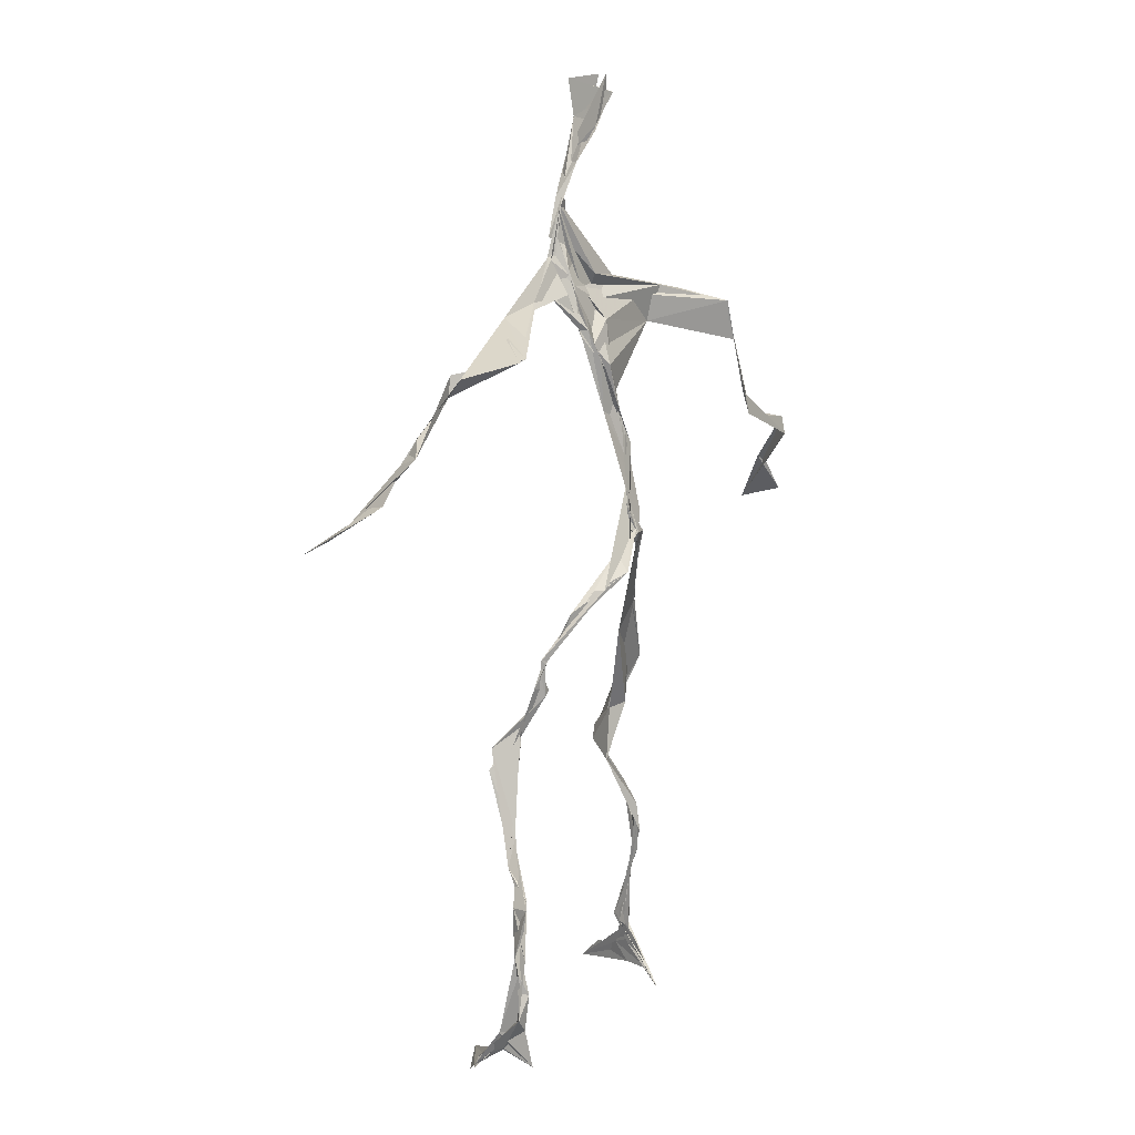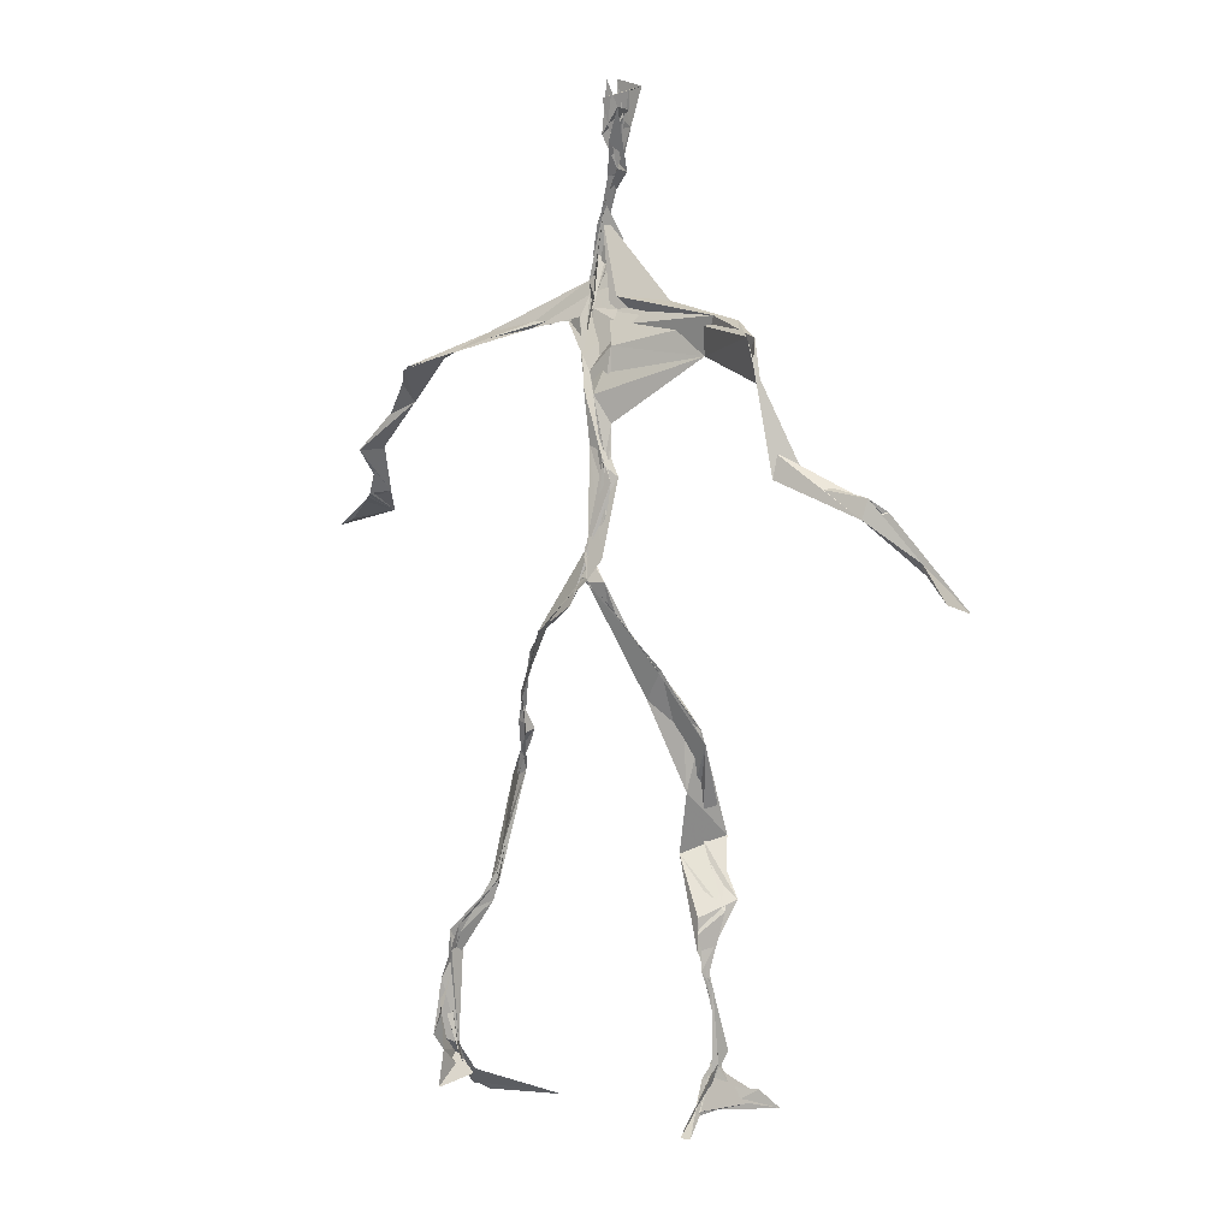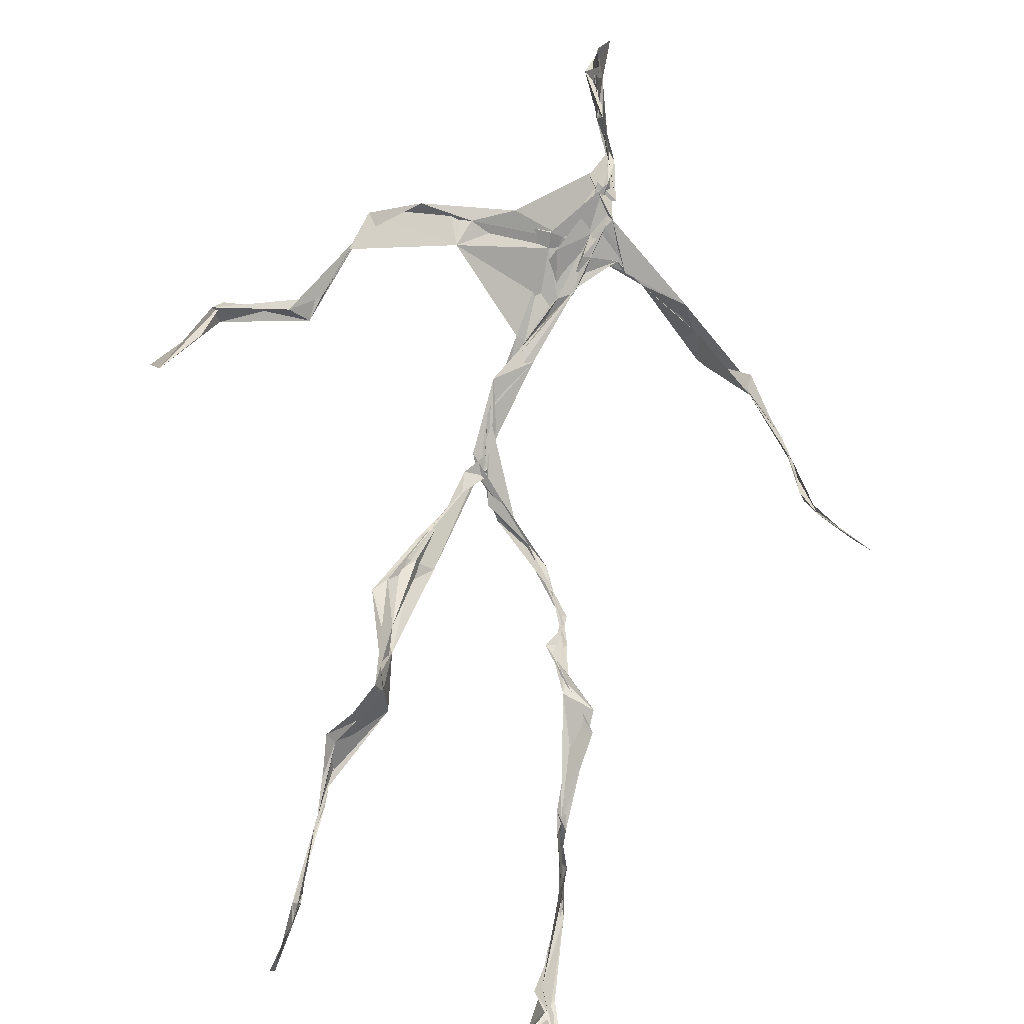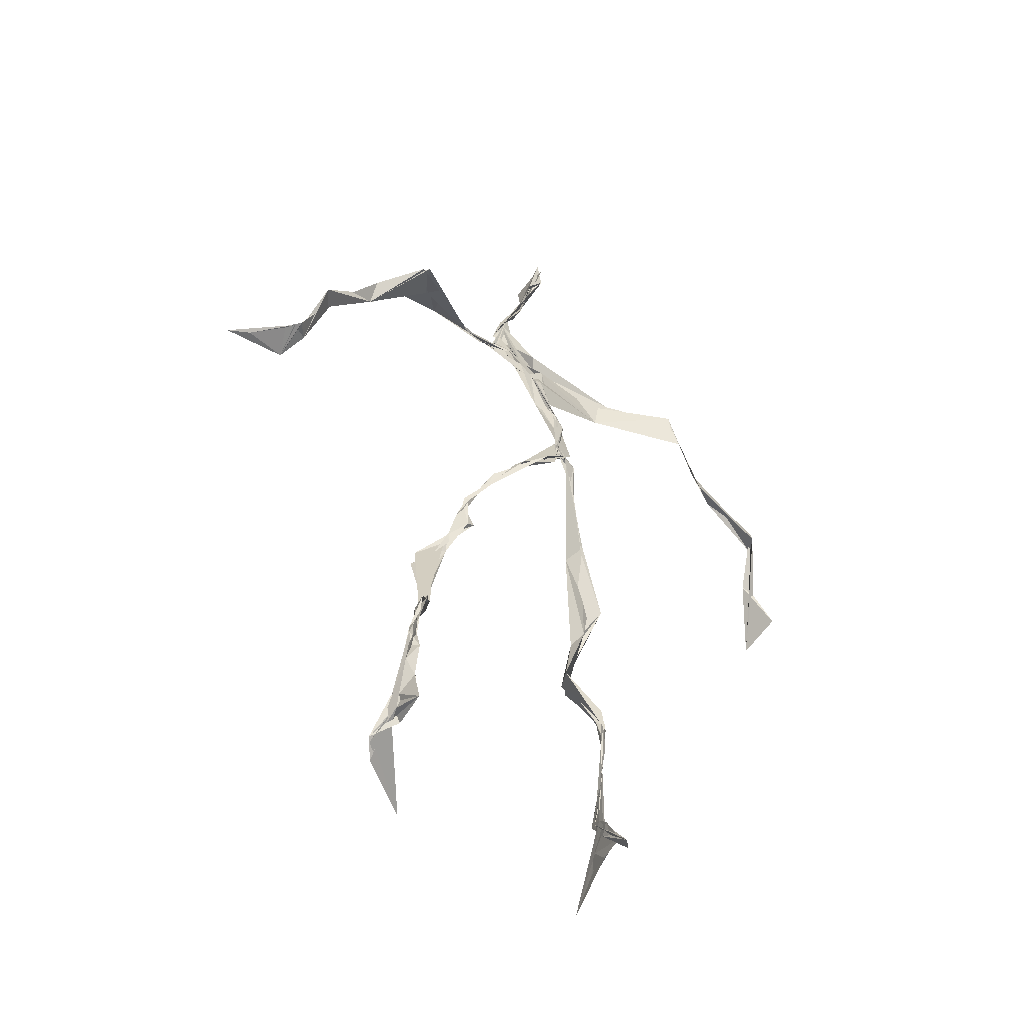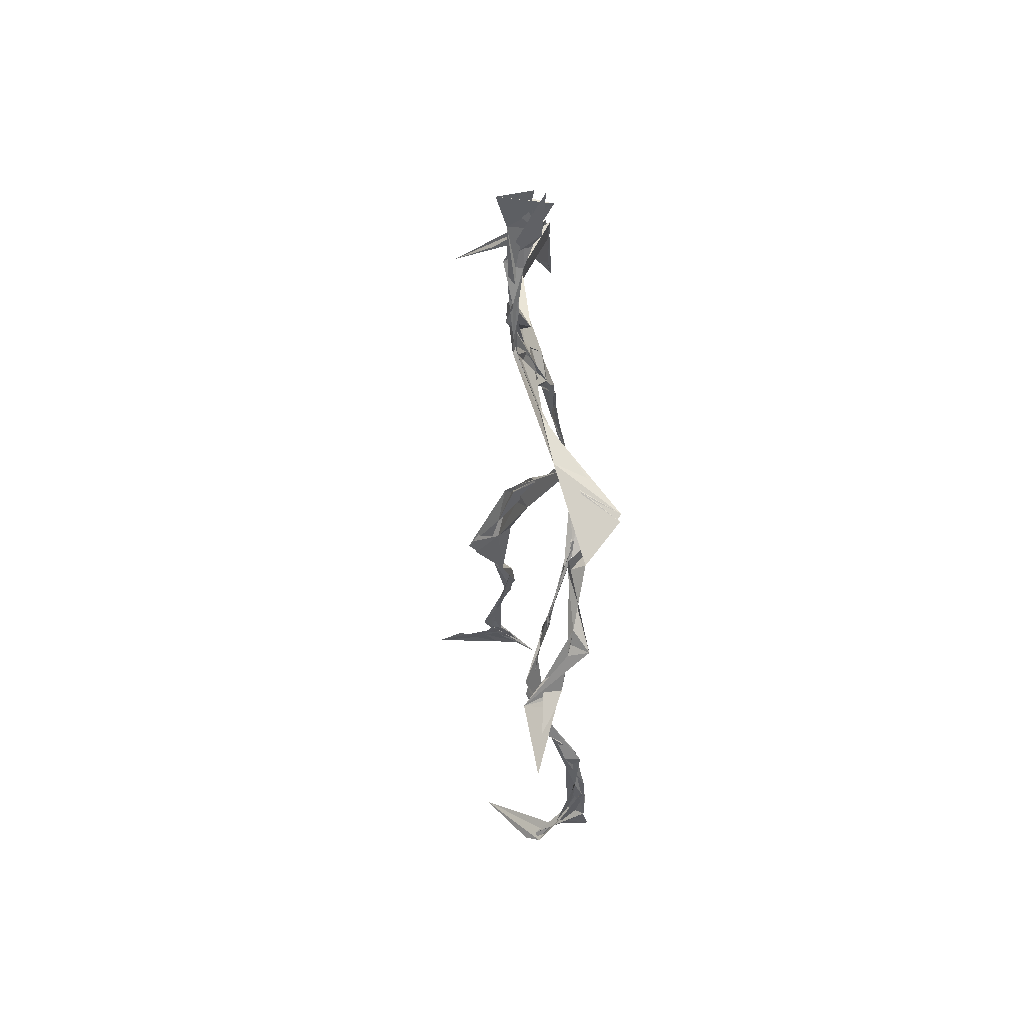
<metadata>
{"format":"obj","ext":"obj","renderer":"f3d","projection":"perspective","resolution":1024,"background":"white","views":[{"elev":10.7,"azim":145.6,"up":"+Y"},{"elev":6.9,"azim":-123.6,"up":"+Y"},{"elev":77.1,"azim":13.2,"up":"+Z"},{"elev":-51.7,"azim":163.0,"up":"+Y"},{"elev":54.4,"azim":101.9,"up":"+Y"}]}
</metadata>
<code>
v 0.1202 -0.5203 0.03429
v -0.06357 -0.03087 0.004272
v -0.07973 -0.1547 0.06104
v 0.06716 -0.1233 -0.02955
v -0.1003 -0.4372 0.06487
v -0.3253 0.07284 0.119
v 0.02954 0.3079 0.01524
v 0.1485 -0.4822 -0.05927
v -0.1022 -0.4634 0.08691
v 0.05984 0.2729 -0.01036
v -0.01896 0.4863 0.0114
v 0.01623 -0.01951 -0.05681
v -0.1024 -0.2911 0.04825
v 0.03595 0.3164 0.0186
v -0.09909 -0.4347 0.07566
v 0.08161 -0.09839 -0.03582
v -0.1014 -0.4333 0.06972
v -0.01793 0.2995 0.01041
v -0.00503 0.2143 -0.01841
v -0.1062 -0.4828 0.0704
v 0.0228 0.35 0.02891
v -0.0323 0.04089 -0.03252
v -0.01116 -0.002869 -0.05937
v -0.07026 -0.223 0.0767
v -0.1129 -0.5008 0.02063
v -0.02148 0.2729 0.01408
v 0.1404 -0.4569 -0.09411
v -0.007538 0.459 0.03409
v -0.1078 -0.4367 0.06898
v 0.3504 0.06689 -0.07841
v 0.1385 -0.3333 -0.07038
v -0.3453 0.01752 0.1725
v 0.1437 -0.4886 -0.05778
v -0.04037 0.03374 -0.03729
v -0.07683 -0.2059 0.09334
v -0.2049 0.2628 0.0262
v 0.07656 -0.09269 -0.03772
v 0.1341 -0.4592 -0.08042
v -0.1087 -0.123 0.05179
v -0.07828 -0.05215 0.02096
v -0.01098 0.2036 -0.01936
v -0.07174 -0.2227 0.07522
v -0.01645 0.467 0.01522
v 0.2585 0.1598 -0.09203
v 0.06161 -0.06743 -0.03966
v 0.272 0.1438 -0.112
v -0.1115 0.2437 0.0467
v 0.09949 -0.1623 -0.02485
v 0.2947 0.09738 -0.0884
v -0.03436 0.1526 -0.01423
v -0.04985 0.0533 -0.02698
v 0.1409 -0.4532 -0.07601
v -0.1051 -0.3225 0.0454
v -0.02152 0.5012 -0.002697
v 0.1412 -0.3626 -0.08022
v -0.03038 0.05331 -0.03146
v -0.2591 0.1369 0.05278
v -0.2396 0.1367 0.02996
v 0.1293 -0.3266 -0.08156
v -0.03916 0.03198 -0.03782
v -0.05589 0.002064 -0.01583
v -0.01844 0.4681 0.01846
v 0.01525 0.3891 0.01947
v 0.2118 0.2155 -0.07674
v -0.02273 0.2862 0.02458
v 0.1096 -0.1794 -0.02479
v -0.1139 -0.2756 0.08672
v -0.3391 0.06459 0.1206
v 0.2117 0.1981 -0.07623
v 0.00268 0.413 0.01457
v 0.002338 0.3535 0.03231
v -0.03084 0.03584 -0.03855
v -0.09988 -0.4252 0.08392
v -0.2334 0.1625 0.03379
v -0.02883 0.475 0.004632
v -0.3218 0.1237 0.07223
v -0.06457 -0.2359 0.05283
v -0.06222 0.2951 0.04205
v -0.2083 0.2619 0.03261
v 0.3095 0.07727 -0.05115
v -0.07396 -0.08093 0.0409
v -0.04618 0.1247 -0.01476
v -0.1127 -0.2863 0.07233
v 0.1352 -0.3321 -0.08864
v 0.1544 -0.4819 -0.06265
v -0.1034 -0.3818 0.06612
v -0.004533 0.4197 0.02047
v 0.1465 -0.3802 -0.08529
v 0.3759 0.05835 -0.08003
v -0.01078 0.4504 -0.001091
v 0.2755 0.1358 -0.08997
v -0.01284 0.2715 0.01888
v -0.01421 0.4743 0.02705
v -0.0739 -0.1803 0.0605
v -0.1048 -0.28 0.07498
v 0.1511 -0.4881 -0.05368
v -0.0203 0.4915 0.02281
v -0.02144 0.5014 0.009289
v -0.09596 -0.1105 0.0557
v -0.002132 0.2283 -0.006543
v -0.2183 0.2196 0.03146
v -0.05384 0.03233 -0.02718
v -0.0463 0.1299 -0.006135
v -0.0287 0.06323 -0.03261
v -0.04317 0.02754 -0.03228
v -0.1032 -0.4594 0.06439
v 0.1284 0.2643 -0.04362
v -0.1021 -0.4096 0.07771
v -0.04068 0.02927 -0.03653
v -0.1564 0.2774 0.05188
v 0.1464 0.2474 -0.07671
v -0.03377 0.1797 -0.005712
v -0.04343 0.09728 -0.01665
v 0.1335 -0.2006 -0.01828
v -0.3278 0.1106 0.09116
v -0.1016 -0.3403 0.05345
v 0.3023 0.09253 -0.08639
v 0.1378 -0.418 -0.09783
v -0.03739 0.1407 -0.01651
v -0.1043 -0.3066 0.04708
v -0.03765 0.05404 -0.02872
v 0.01346 0.2391 -0.008751
v 0.02468 0.2799 -0.002855
v 0.1368 -0.4941 -0.1025
v -0.1056 -0.3535 0.05713
v -0.02497 0.2527 -0.0004549
v -0.101 -0.4971 0.1498
v 0.1161 -0.2825 -0.04212
v 0.151 -0.4818 -0.06976
v 0.03471 0.3147 0.01389
v -0.09965 -0.4287 0.08674
v 0.01384 0.2437 -0.007497
v -0.1059 -0.3615 0.06355
v -0.02535 0.483 -0.01038
v -0.1107 -0.4796 0.04644
v 0.1221 -0.2911 -0.03968
v -0.1028 0.2731 0.04513
v -0.3643 0.03062 0.1273
v -0.1036 -0.4491 0.05307
v 0.1706 -0.503 -0.04532
v -0.1115 -0.4837 0.03724
v -0.1057 -0.3435 0.05019
v 0.1626 -0.498 -0.03942
v -0.0297 0.05435 -0.03423
v 0.07602 -0.1319 -0.02618
v 0.01597 0.2988 0.007589
v 0.1293 -0.1787 -0.01676
v 0.02652 0.3473 0.02047
v 0.08062 -0.1098 -0.03163
v -0.01123 0.1591 -0.01554
v -0.0681 -0.04049 0.01338
v 0.01423 0.2749 0.00628
v 0.01615 0.3807 0.02727
v -0.08344 -0.08247 0.04195
v 0.212 0.2126 -0.09462
v -0.04428 0.09351 -0.01506
v -0.05673 -0.08329 0.01973
v 0.1513 -0.4426 -0.09937
v -0.0851 -0.1721 0.04658
v -0.2114 0.239 0.02847
v 0.02508 -0.02046 -0.0501
v -0.3211 0.1048 0.06578
v 0.09585 -0.169 -0.02168
v 0.156 -0.4632 -0.06962
v 0.1409 -0.3821 -0.09541
v 0.005868 0.2434 -0.01239
v 0.07974 0.2684 -0.02364
v -0.04341 0.09409 -0.01945
v -0.1004 -0.438 0.07635
v -0.07093 -0.2206 0.08838
v -0.07876 -0.2202 0.09963
v 0.2153 0.1939 -0.07824
v -0.1038 -0.3949 0.06703
v 0.1291 -0.2989 -0.04697
v 0.02238 0.3672 0.01502
v 0.1615 0.2278 -0.1208
v 0.07544 -0.1288 -0.03464
v 0.1216 -0.305 -0.04549
v 0.1691 -0.5076 -0.04247
v 0.07858 0.2754 -0.02107
v -0.1276 0.2817 0.04483
v 0.01216 0.2885 0.003904
v -0.008677 0.4976 0.04552
v 0.04922 0.2811 -0.003479
v -0.0237 0.008055 -0.04596
v 0.02683 -0.02356 -0.04605
v 0.01175 0.329 0.02109
v -0.03159 0.03414 -0.03713
v 0.02365 0.3784 0.02127
v 0.1179 -0.2715 -0.04211
v -0.003248 0.229 -0.0102
v 0.2872 0.09979 -0.06762
v 0.1482 -0.3963 -0.09386
v -0.102 -0.4729 0.1227
v -0.1039 -0.4839 0.1091
v -0.02461 0.1792 -0.01257
v 0.0814 -0.08875 -0.03684
v 0.03447 0.3377 0.01826
v 0.001835 0.4171 0.03588
v 0.08858 -0.1179 -0.03495
v 0.1541 0.2312 -0.1206
v -0.002631 0.2862 0.01361
v 0.1316 -0.335 -0.07818
v 0.01192 0.3487 0.03092
v -0.014 0.4448 0.004464
v -0.01868 0.2071 -0.01616
v 0.1641 -0.5152 -0.02596
v -0.117 -0.5024 0.02985
v 0.04989 -0.04188 -0.04508
v -0.03995 0.03578 -0.03591
f 67 142 13
f 184 167 111
f 120 53 133
f 10 130 180
f 59 165 31
f 64 69 46
f 122 41 100
f 144 82 22
f 149 163 66
f 51 150 103
f 11 183 97
f 128 114 66
f 6 32 76
f 45 200 16
f 51 161 34
f 179 96 1
f 134 97 183
f 152 146 166
f 189 78 202
f 92 187 202
f 34 113 150
f 91 49 44
f 151 109 60
f 139 106 131
f 102 61 2
f 44 172 91
f 141 9 20
f 81 39 151
f 91 172 46
f 135 25 141
f 210 144 22
f 196 126 112
f 65 21 182
f 30 49 80
f 161 45 16
f 12 113 34
f 202 187 189
f 116 108 125
f 18 181 78
f 180 111 176
f 101 36 74
f 20 194 127
f 89 30 80
f 64 201 69
f 13 142 86
f 119 19 191
f 112 156 168
f 182 122 100
f 41 132 82
f 198 63 175
f 197 177 37
f 2 61 99
f 131 17 139
f 46 69 44
f 206 26 100
f 79 58 160
f 96 8 140
f 73 125 169
f 24 83 95
f 124 129 27
f 88 38 193
f 7 63 14
f 84 178 128
f 208 139 141
f 177 147 163
f 72 105 61
f 163 37 177
f 182 7 122
f 186 12 197
f 59 203 55
f 164 140 33
f 94 40 39
f 48 145 114
f 92 126 191
f 17 169 9
f 11 62 98
f 9 5 127
f 96 140 1
f 65 26 181
f 36 137 110
f 15 108 173
f 101 47 36
f 93 90 75
f 33 8 124
f 199 70 205
f 198 70 189
f 5 15 135
f 172 44 155
f 153 62 70
f 39 24 35
f 165 55 158
f 13 170 67
f 157 40 94
f 151 39 40
f 191 166 92
f 158 143 52
f 171 83 24
f 144 50 82
f 208 141 25
f 119 103 19
f 167 14 107
f 123 122 7
f 58 101 74
f 38 140 164
f 110 78 181
f 147 48 190
f 155 44 69
f 34 150 51
f 97 90 93
f 173 116 133
f 46 172 64
f 5 9 169
f 40 109 151
f 17 9 139
f 53 77 13
f 31 84 128
f 27 193 164
f 194 9 127
f 121 72 102
f 171 99 159
f 148 182 21
f 137 78 110
f 135 15 25
f 210 156 144
f 3 24 39
f 152 166 184
f 56 104 60
f 84 31 52
f 132 113 82
f 207 1 140
f 23 188 209
f 171 3 99
f 87 63 199
f 56 103 119
f 125 120 116
f 32 115 76
f 4 16 200
f 99 61 154
f 6 76 68
f 60 2 151
f 160 36 110
f 66 114 145
f 187 198 189
f 192 46 44
f 129 143 158
f 112 126 47
f 148 7 182
f 169 125 108
f 53 13 133
f 117 89 80
f 86 17 131
f 159 77 171
f 129 96 143
f 191 196 119
f 53 120 77
f 137 47 126
f 10 180 107
f 93 205 11
f 22 82 185
f 196 191 126
f 2 99 3
f 149 209 37
f 170 42 67
f 210 72 121
f 11 97 93
f 197 12 16
f 145 48 200
f 143 96 179
f 69 201 155
f 204 130 63
f 118 193 27
f 49 91 80
f 147 174 163
f 158 52 165
f 184 166 132
f 189 70 199
f 55 118 158
f 32 162 115
f 167 123 7
f 13 86 133
f 62 205 70
f 118 55 193
f 189 63 21
f 136 163 174
f 135 20 195
f 50 100 41
f 181 26 47
f 192 80 46
f 33 124 164
f 4 200 48
f 206 50 156
f 29 106 25
f 65 181 18
f 60 109 56
f 18 21 65
f 45 23 209
f 3 39 81
f 22 185 188
f 207 85 1
f 128 178 114
f 176 172 155
f 195 5 135
f 195 127 5
f 198 187 204
f 88 203 178
f 134 87 97
f 111 167 201
f 12 161 16
f 74 36 160
f 197 37 186
f 192 49 30
f 87 199 90
f 209 200 45
f 94 35 170
f 106 139 208
f 105 109 157
f 122 123 132
f 179 1 85
f 107 176 155
f 140 8 33
f 133 116 120
f 19 150 166
f 87 90 97
f 203 59 174
f 125 73 142
f 34 161 12
f 109 105 188
f 134 28 87
f 46 80 91
f 108 15 5
f 99 154 159
f 43 153 28
f 76 58 162
f 71 63 130
f 81 151 2
f 16 177 197
f 104 56 168
f 21 18 189
f 121 168 156
f 104 102 60
f 115 74 57
f 168 121 104
f 23 161 51
f 188 23 51
f 47 79 181
f 10 107 14
f 113 185 82
f 107 201 167
f 186 185 12
f 169 108 5
f 203 193 55
f 124 8 129
f 114 178 190
f 143 179 52
f 98 183 11
f 141 20 135
f 63 189 199
f 67 42 95
f 102 104 121
f 150 113 132
f 183 28 134
f 77 83 171
f 131 106 133
f 184 123 167
f 42 24 95
f 64 172 201
f 15 173 29
f 66 136 128
f 79 101 58
f 45 161 23
f 188 56 109
f 174 147 190
f 86 73 17
f 192 30 117
f 6 138 32
f 129 158 27
f 173 133 29
f 146 92 166
f 202 137 126
f 54 75 90
f 170 77 94
f 163 136 66
f 149 66 145
f 204 63 198
f 28 98 43
f 26 206 47
f 204 146 130
f 159 94 77
f 169 17 73
f 205 93 75
f 142 73 86
f 160 110 79
f 177 4 147
f 186 209 188
f 100 26 182
f 55 165 59
f 61 105 154
f 42 170 35
f 25 106 208
f 152 130 146
f 203 88 193
f 195 20 127
f 29 133 106
f 206 100 50
f 163 149 37
f 140 38 85
f 136 174 59
f 48 147 4
f 157 94 159
f 50 41 82
f 176 107 180
f 83 77 120
f 81 2 3
f 27 164 124
f 183 98 28
f 61 102 72
f 132 41 122
f 38 164 193
f 67 95 142
f 80 192 117
f 178 84 88
f 13 77 170
f 199 54 90
f 198 153 70
f 123 184 132
f 188 72 22
f 115 57 76
f 19 103 150
f 74 162 58
f 71 14 63
f 52 85 88
f 62 11 205
f 153 175 28
f 196 168 119
f 89 117 30
f 174 190 203
f 114 190 48
f 198 175 153
f 103 56 51
f 57 58 76
f 119 168 56
f 56 188 51
f 148 63 7
f 31 165 52
f 157 109 40
f 152 180 130
f 68 138 6
f 207 140 85
f 36 47 137
f 132 166 150
f 176 111 172
f 75 54 199
f 42 35 24
f 85 52 179
f 159 154 157
f 68 162 32
f 14 167 7
f 142 95 125
f 32 138 68
f 172 111 201
f 15 29 25
f 141 139 9
f 188 105 72
f 178 203 190
f 155 201 107
f 156 50 144
f 210 22 72
f 110 181 79
f 160 57 74
f 182 26 65
f 10 14 130
f 128 136 59
f 121 156 210
f 184 180 152
f 76 162 68
f 71 130 14
f 62 43 98
f 157 154 105
f 206 156 112
f 194 20 9
f 202 126 92
f 37 209 186
f 8 96 129
f 87 28 175
f 192 44 49
f 112 47 206
f 145 200 149
f 125 83 120
f 87 175 63
f 149 200 209
f 43 62 153
f 204 187 146
f 95 83 125
f 115 162 74
f 88 84 52
f 4 177 16
f 185 113 12
f 186 188 185
f 2 60 102
f 57 160 58
f 148 21 63
f 38 88 85
f 86 131 133
f 137 202 78
f 75 199 205
f 101 79 47
f 92 146 187
f 59 31 128
f 184 111 180
f 108 116 173
f 24 3 171
f 112 168 196
f 191 19 166
f 35 94 39
f 158 118 27
f 189 18 78

</code>
